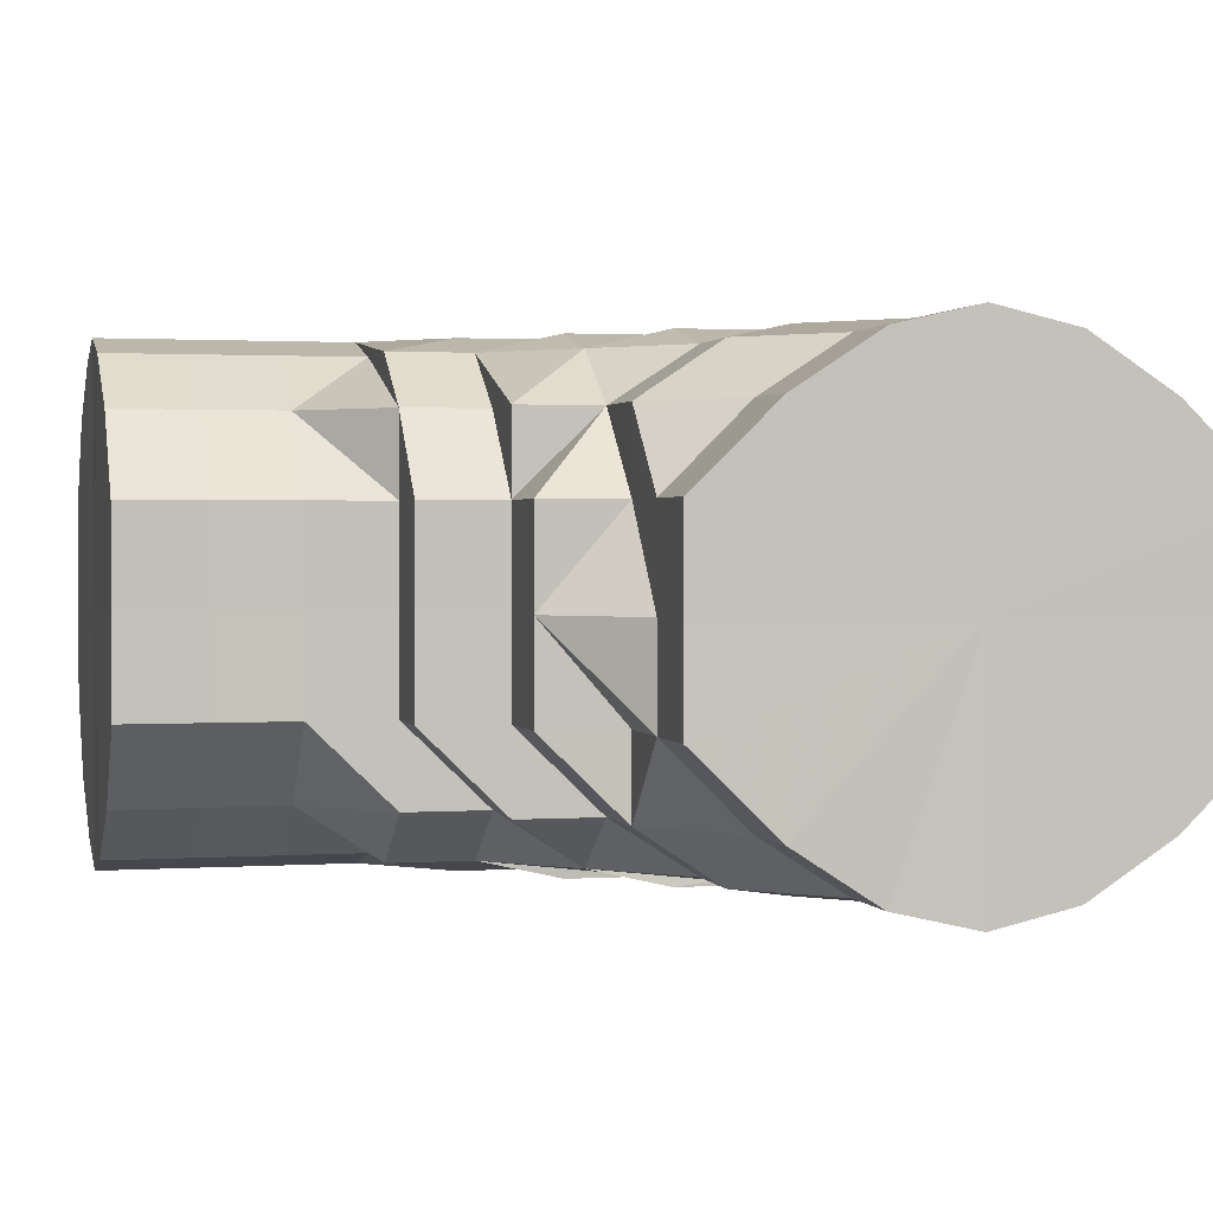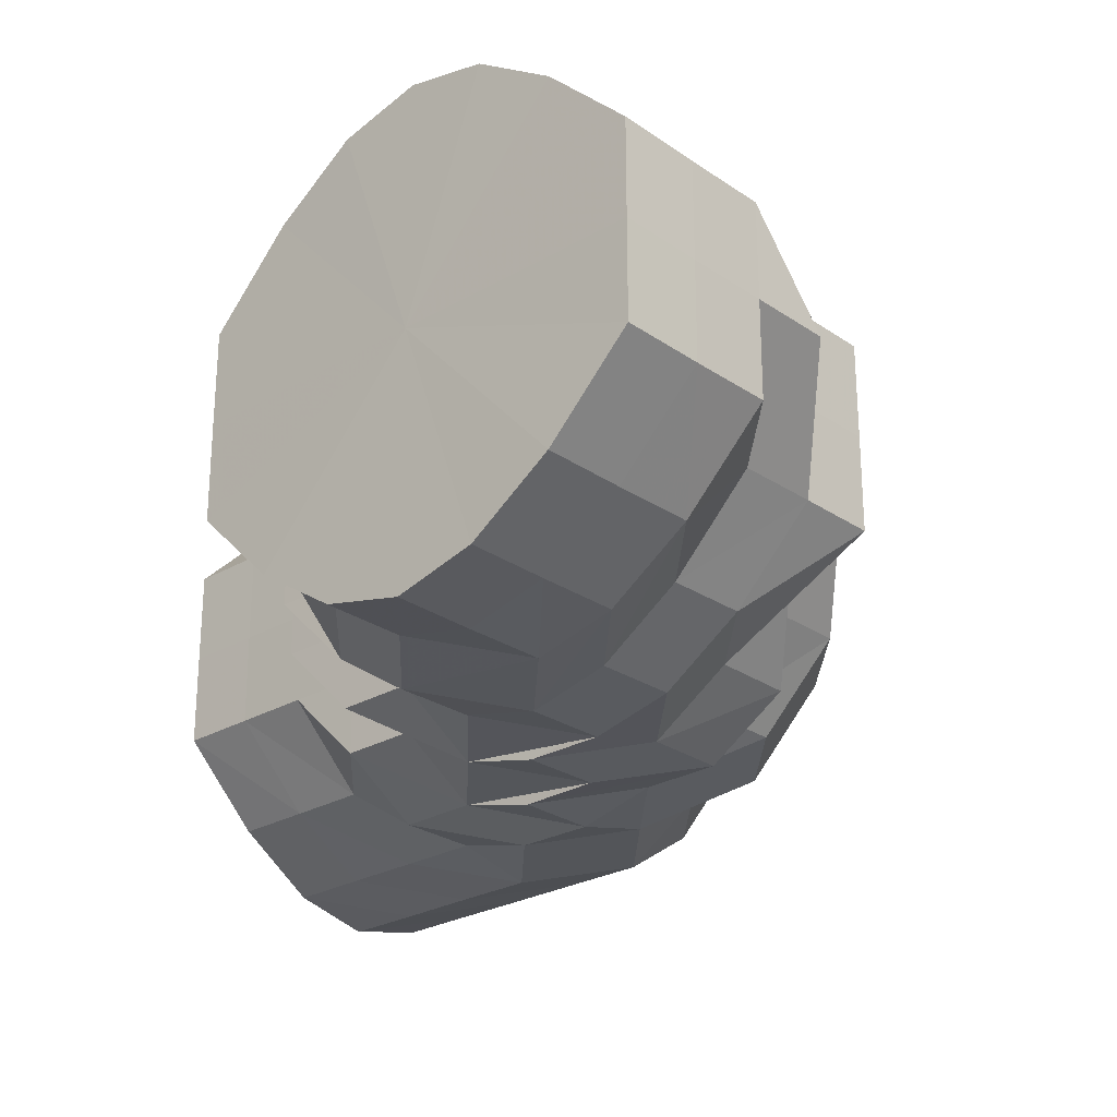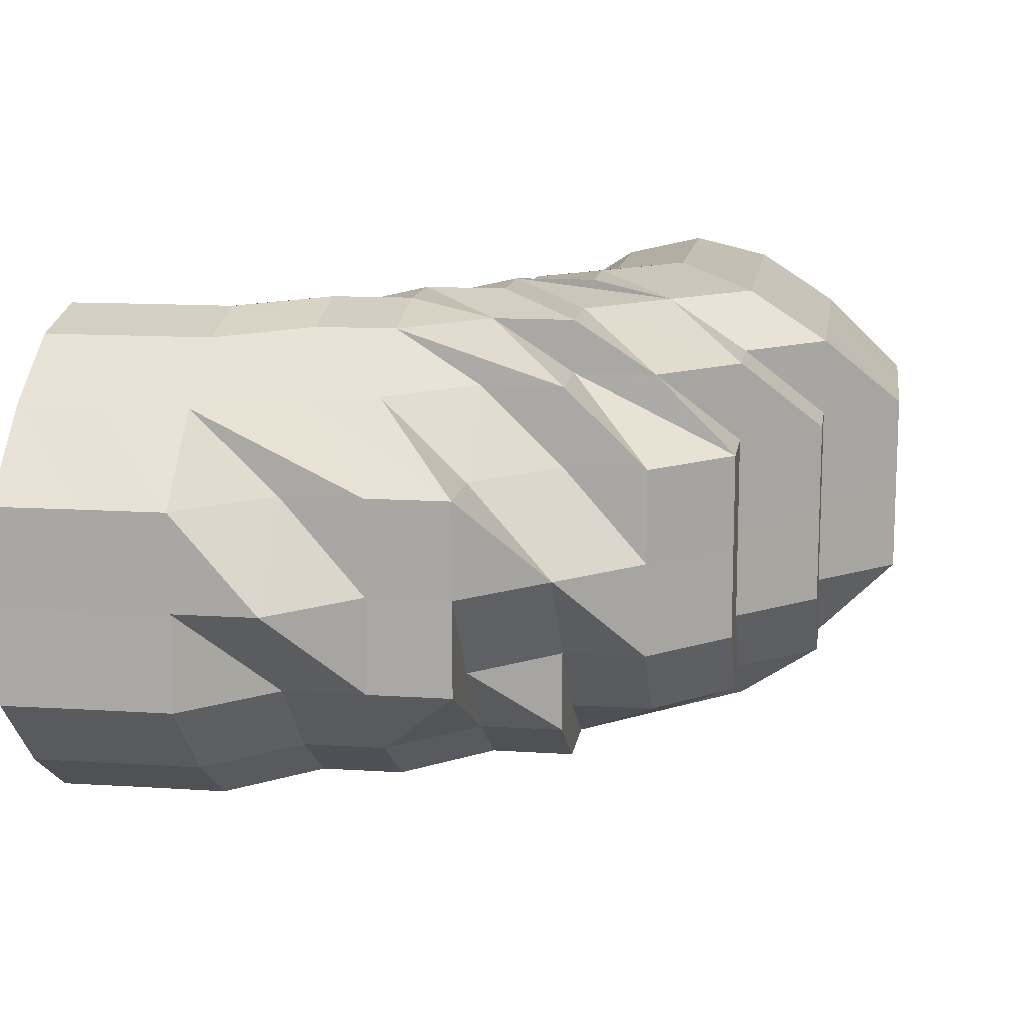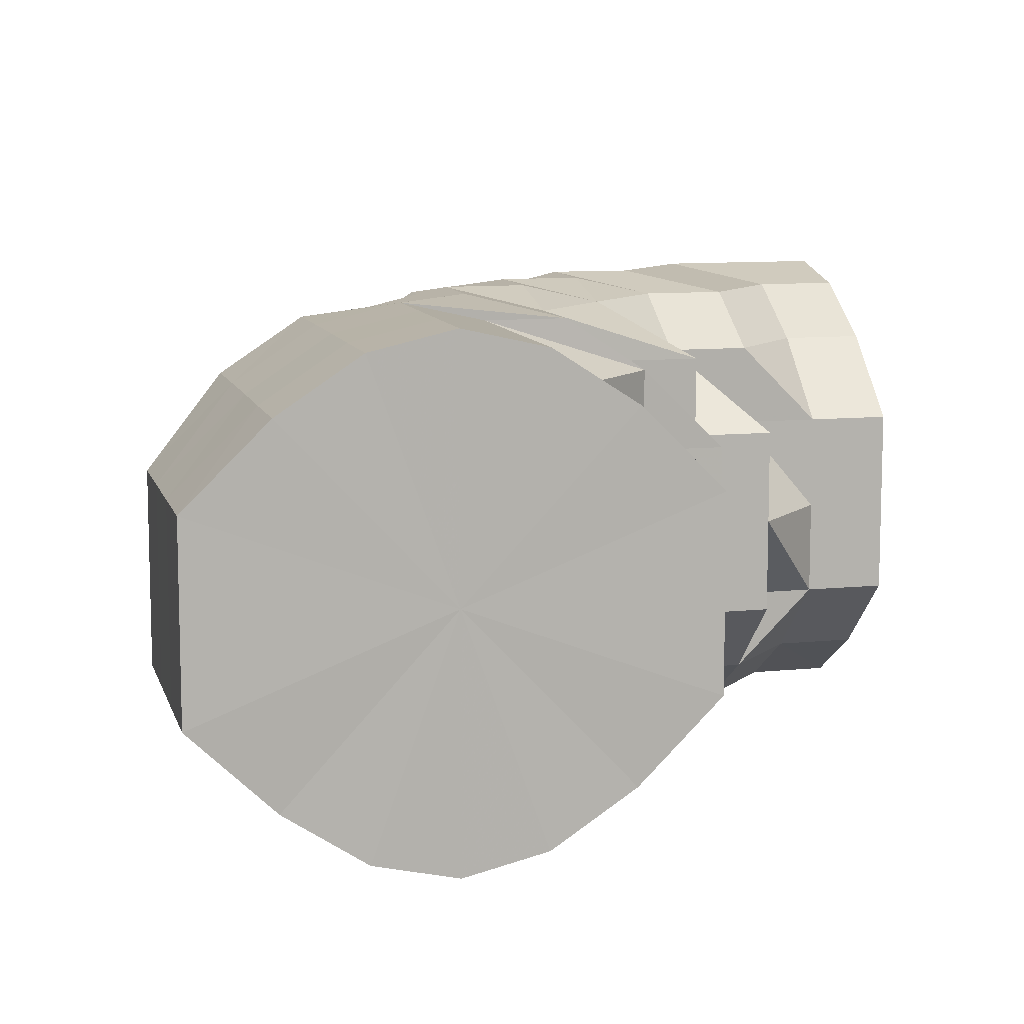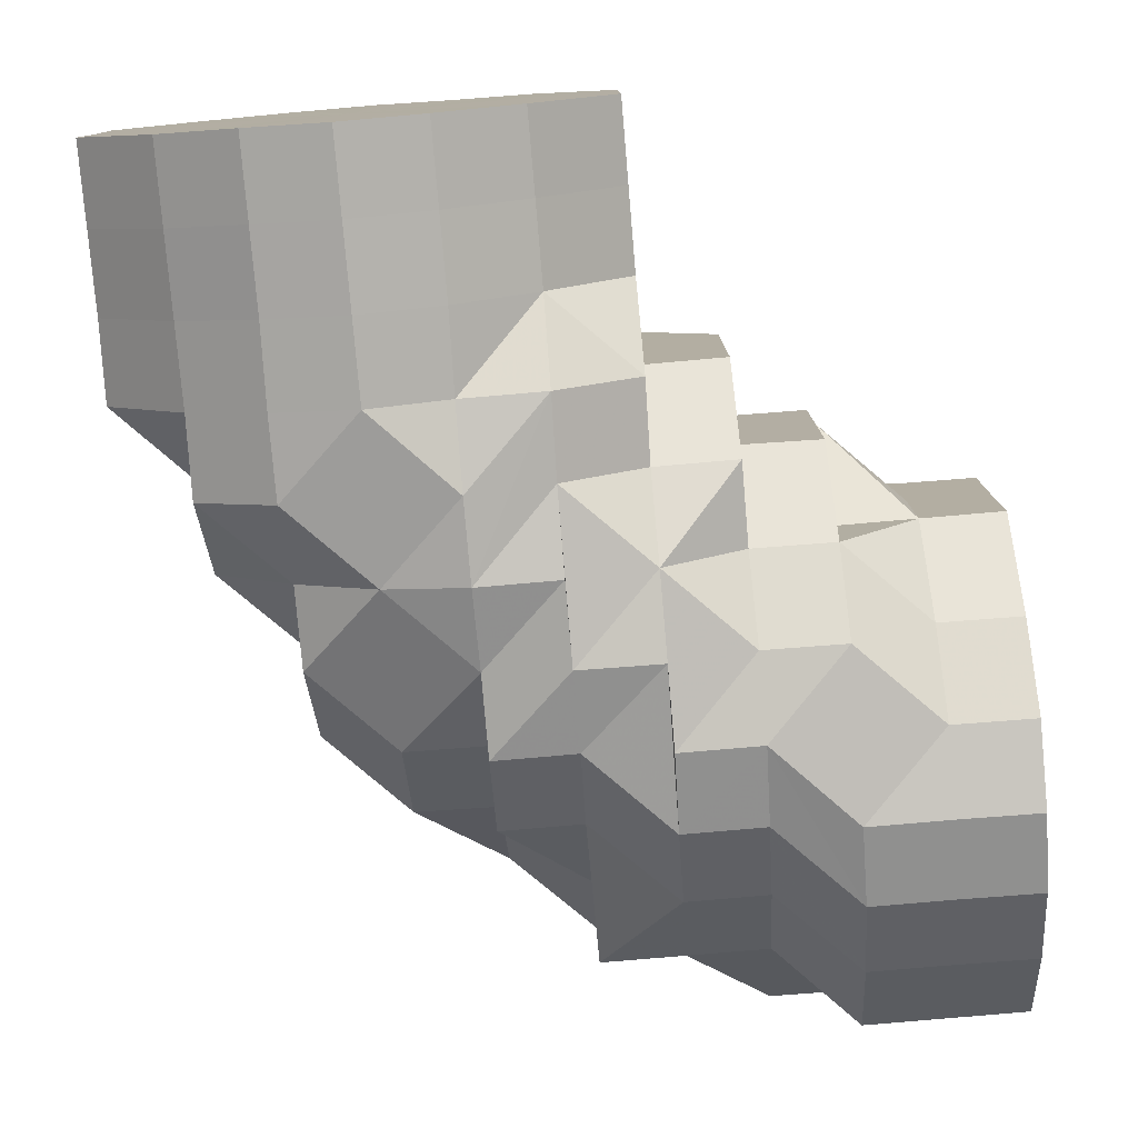
<metadata>
{"format":"obj","ext":"obj","renderer":"f3d","projection":"perspective","resolution":1024,"background":"white","views":[{"elev":1.5,"azim":76.1,"up":"+Z"},{"elev":-25.9,"azim":132.8,"up":"+Z"},{"elev":13.1,"azim":-171.5,"up":"+Z"},{"elev":10.3,"azim":-14.6,"up":"+Z"},{"elev":-78.4,"azim":4.6,"up":"+Z"}]}
</metadata>
<code>
o 20235
v 2198 1857 2.93
v 2198 1857 2.93
v 2198 1857 2.919
v 2198 1857 2.919
v 2198 1857 2.909
v 2198 1857 2.919
v 2198 1857 2.909
v 2198 1857 2.902
v 2198 1857 2.909
v 2198 1857 2.93
v 2198 1857 2.919
v 2198 1857 2.909
v 2198 1857 2.942
v 2198 1857 2.93
v 2198 1857 2.942
v 2198 1857 2.93
v 2198 1857 2.942
v 2198 1857 2.942
v 2198 1857 2.951
v 2198 1857 2.951
v 2198 1857 2.951
v 2198 1857 2.942
v 2198 1857 2.951
v 2198 1857 2.958
v 2198 1857 2.958
v 2198 1857 2.958
v 2198 1857 2.951
v 2198 1857 2.958
v 2198 1857 2.96
v 2198 1857 2.96
v 2198 1857 2.958
v 2198 1857 2.958
v 2198 1857 2.96
v 2198 1857 2.958
v 2198 1857 2.96
v 2198 1857 2.96
v 2198 1857 2.958
v 2198 1857 2.96
v 2198 1857 2.958
v 2198 1857 2.96
v 2198 1857 2.958
v 2198 1857 2.951
v 2198 1857 2.958
v 2198 1857 2.951
v 2198 1857 2.951
v 2198 1857 2.958
v 2198 1857 2.951
v 2198 1857 2.958
v 2198 1857 2.951
v 2198 1857 2.951
v 2198 1857 2.958
v 2198 1857 2.942
v 2198 1857 2.942
v 2198 1857 2.942
v 2198 1857 2.93
v 2198 1857 2.942
v 2198 1857 2.919
v 2198 1857 2.93
v 2198 1857 2.942
v 2198 1857 2.951
v 2198 1857 2.93
v 2198 1857 2.942
v 2198 1857 2.93
v 2198 1857 2.942
v 2198 1857 2.919
v 2198 1857 2.909
v 2198 1857 2.919
v 2198 1857 2.942
v 2198 1857 2.93
v 2198 1857 2.942
v 2198 1857 2.942
v 2198 1857 2.951
v 2198 1857 2.942
v 2198 1857 2.93
v 2198 1857 2.919
v 2198 1857 2.93
v 2198 1857 2.93
v 2198 1857 2.942
v 2198 1857 2.93
v 2198 1857 2.919
v 2198 1857 2.919
v 2198 1857 2.919
v 2198 1857 2.93
v 2198 1857 2.909
v 2198 1857 2.909
v 2198 1857 2.909
v 2198 1857 2.919
v 2198 1857 2.93
v 2198 1857 2.919
v 2198 1857 2.909
v 2198 1857 2.909
v 2198 1857 2.919
v 2198 1857 2.902
v 2198 1857 2.902
v 2198 1857 2.909
v 2198 1857 2.909
v 2198 1857 2.919
v 2198 1857 2.909
v 2198 1857 2.9
v 2198 1857 2.902
v 2198 1857 2.909
v 2198 1857 2.919
v 2198 1857 2.902
v 2198 1857 2.909
v 2198 1857 2.9
v 2198 1857 2.902
v 2198 1857 2.902
v 2198 1857 2.9
v 2198 1857 2.9
v 2198 1857 2.902
v 2198 1857 2.902
v 2198 1857 2.9
v 2198 1857 2.902
v 2198 1857 2.902
v 2198 1857 2.902
v 2198 1857 2.902
v 2198 1857 2.909
v 2198 1857 2.909
v 2198 1857 2.9
v 2198 1857 2.9
v 2198 1857 2.902
v 2198 1857 2.909
v 2198 1857 2.909
v 2198 1857 2.902
v 2198 1857 2.902
v 2198 1857 2.9
v 2198 1857 2.902
v 2198 1857 2.93
v 2198 1857 2.909
v 2198 1857 2.919
v 2198 1857 2.909
v 2198 1857 2.909
v 2198 1857 2.902
v 2198 1857 2.919
v 2198 1857 2.909
v 2198 1857 2.919
v 2198 1857 2.909
v 2198 1857 2.919
v 2198 1857 2.93
v 2198 1857 2.942
v 2198 1857 2.942
v 2198 1857 2.93
v 2198 1857 2.93
v 2198 1857 2.919
v 2198 1857 2.93
v 2198 1857 2.93
v 2198 1857 2.942
v 2198 1857 2.942
v 2198 1857 2.93
v 2198 1857 2.942
v 2198 1857 2.951
v 2198 1857 2.942
v 2198 1857 2.951
v 2198 1857 2.919
v 2198 1857 2.919
v 2198 1857 2.909
v 2198 1857 2.942
v 2198 1857 2.951
v 2198 1857 2.951
v 2198 1857 2.942
v 2198 1857 2.942
v 2198 1857 2.951
v 2198 1857 2.958
v 2198 1857 2.958
v 2198 1857 2.951
v 2198 1857 2.96
v 2198 1857 2.96
v 2198 1857 2.958
v 2198 1857 2.958
v 2198 1857 2.951
v 2198 1857 2.96
v 2198 1857 2.951
v 2198 1857 2.942
v 2198 1857 2.93
v 2198 1857 2.942
v 2198 1857 2.919
v 2198 1857 2.93
v 2198 1857 2.951
v 2198 1857 2.942
v 2198 1857 2.93
v 2198 1857 2.919
v 2198 1857 2.919
v 2198 1857 2.93
v 2198 1857 2.919
v 2198 1857 2.942
v 2198 1857 2.93
v 2198 1857 2.919
v 2198 1857 2.909
v 2198 1857 2.909
v 2198 1857 2.919
v 2198 1857 2.919
v 2198 1857 2.909
v 2198 1857 2.93
v 2198 1857 2.902
v 2198 1857 2.93
v 2198 1857 2.919
v 2198 1857 2.909
v 2198 1857 2.919
v 2198 1857 2.909
v 2198 1857 2.909
v 2198 1857 2.902
v 2198 1857 2.919
v 2198 1857 2.909
v 2198 1857 2.902
v 2198 1857 2.902
v 2198 1857 2.902
v 2198 1857 2.9
v 2198 1857 2.9
v 2198 1857 2.902
v 2198 1857 2.9
v 2198 1857 2.9
v 2198 1857 2.9
v 2198 1857 2.902
v 2198 1857 2.9
v 2198 1857 2.9
v 2198 1857 2.902
v 2198 1857 2.902
v 2198 1857 2.909
v 2198 1857 2.909
v 2198 1857 2.902
v 2198 1857 2.919
v 2198 1857 2.919
v 2198 1857 2.909
v 2198 1857 2.909
v 2198 1857 2.902
v 2198 1857 2.919
v 2198 1857 2.909
v 2198 1857 2.93
v 2198 1857 2.919
v 2198 1857 2.93
v 2198 1857 2.919
v 2198 1857 2.93
v 2198 1857 2.942
v 2198 1857 2.919
v 2198 1857 2.93
v 2198 1857 2.919
v 2198 1857 2.93
v 2198 1857 2.942
v 2198 1857 2.951
v 2198 1857 2.951
v 2198 1857 2.942
v 2198 1857 2.942
v 2198 1857 2.958
v 2198 1857 2.951
v 2198 1857 2.942
v 2198 1857 2.951
v 2198 1857 2.942
v 2198 1857 2.93
v 2198 1857 2.942
v 2198 1857 2.951
v 2198 1857 2.942
v 2198 1857 2.919
v 2198 1857 2.93
v 2198 1857 2.909
v 2198 1857 2.909
v 2198 1857 2.902
v 2198 1857 2.919
v 2198 1857 2.902
v 2198 1857 2.9
v 2198 1857 2.909
v 2198 1857 2.902
v 2198 1857 2.93
v 2198 1857 2.919
v 2198 1857 2.942
v 2198 1857 2.942
v 2198 1857 2.951
v 2198 1857 2.951
v 2198 1857 2.958
v 2198 1857 2.951
v 2198 1857 2.951
v 2198 1857 2.958
v 2198 1857 2.96
v 2198 1857 2.958
v 2198 1857 2.958
v 2198 1857 2.951
v 2198 1857 2.958
v 2198 1857 2.96
v 2198 1857 2.96
v 2198 1857 2.958
v 2198 1857 2.958
v 2198 1857 2.96
v 2198 1857 2.951
v 2198 1857 2.958
v 2198 1857 2.96
v 2198 1857 2.942
v 2198 1857 2.951
v 2198 1857 2.93
v 2198 1857 2.93
v 2198 1857 2.919
v 2198 1857 2.93
v 2198 1857 2.942
v 2198 1857 2.942
v 2198 1857 2.919
v 2198 1857 2.919
v 2198 1857 2.909
v 2198 1857 2.951
v 2198 1857 2.958
v 2198 1857 2.951
v 2198 1857 2.958
v 2198 1857 2.942
v 2198 1857 2.951
v 2198 1857 2.951
v 2198 1857 2.951
v 2198 1857 2.96
v 2198 1857 2.951
v 2198 1857 2.958
v 2198 1857 2.96
v 2198 1857 2.958
v 2198 1857 2.958
v 2198 1857 2.951
v 2198 1857 2.96
v 2198 1857 2.958
v 2198 1857 2.96
v 2198 1857 2.958
v 2198 1857 2.96
v 2198 1857 2.951
v 2198 1857 2.958
v 2198 1857 2.951
v 2198 1857 2.951
v 2198 1857 2.942
v 2198 1857 2.951
v 2198 1857 2.942
v 2198 1857 2.958
v 2198 1857 2.951
v 2198 1857 2.942
v 2198 1857 2.942
v 2198 1857 2.951
v 2198 1857 2.958
v 2198 1857 2.958
v 2198 1857 2.96
v 2198 1857 2.958
v 2198 1857 2.958
v 2198 1857 2.902
v 2198 1857 2.902
v 2198 1857 2.9
v 2198 1857 2.9
v 2198 1857 2.9
v 2198 1857 2.902
v 2198 1857 2.9
v 2198 1857 2.902
v 2198 1857 2.902
v 2198 1857 2.909
v 2198 1857 2.902
v 2198 1857 2.909
v 2198 1857 2.909
v 2198 1857 2.919
v 2198 1857 2.902
v 2198 1857 2.902
v 2198 1857 2.9
v 2198 1857 2.958
v 2198 1857 2.958
v 2198 1857 2.96
v 2198 1857 2.96
v 2198 1857 2.96
v 2198 1857 2.958
v 2198 1857 2.9
v 2198 1857 2.9
v 2198 1857 2.902
v 2198 1857 2.902
v 2198 1857 2.9
v 2198 1857 2.9
v 2198 1857 2.9
v 2198 1857 2.902
v 2198 1857 2.909
v 2198 1857 2.919
v 2198 1857 2.919
v 2198 1857 2.919
v 2198 1857 2.93
v 2198 1857 2.93
v 2198 1857 2.919
v 2198 1857 2.93
v 2198 1857 2.909
v 2198 1857 2.942
v 2198 1857 2.902
v 2198 1857 2.951
v 2198 1857 2.9
v 2198 1857 2.958
v 2198 1857 2.902
v 2198 1857 2.96
v 2198 1857 2.909
v 2198 1857 2.958
v 2198 1857 2.919
v 2198 1857 2.951
v 2198 1857 2.93
v 2198 1857 2.942
f 1 2 3
f 3 4 5
f 2 4 6
f 5 7 8
f 4 7 9
f 2 10 4
f 4 11 7
f 10 11 4
f 11 12 7
f 13 10 2
f 10 14 11
f 15 13 2
f 15 2 16
f 17 15 1
f 13 18 10
f 18 14 10
f 19 13 15
f 20 18 13
f 19 20 13
f 21 19 15
f 21 15 22
f 23 21 17
f 24 19 21
f 25 20 19
f 24 25 19
f 26 24 21
f 26 21 27
f 28 26 23
f 29 24 26
f 30 25 24
f 29 30 24
f 30 31 25
f 25 31 20
f 32 30 29
f 33 29 26
f 33 26 34
f 32 29 33
f 35 33 28
f 30 36 31
f 32 37 38
f 39 32 33
f 39 33 40
f 41 39 35
f 42 32 39
f 42 39 43
f 44 42 41
f 42 45 32
f 45 46 32
f 47 48 46
f 45 49 46
f 49 50 51
f 52 49 45
f 53 54 50
f 55 56 53
f 57 55 58
f 52 59 60
f 61 62 52
f 63 58 64
f 65 58 63
f 66 67 65
f 68 52 45
f 68 45 42
f 69 70 68
f 71 68 42
f 71 42 72
f 73 71 44
f 74 68 71
f 75 69 74
f 74 76 68
f 77 74 71
f 77 71 78
f 79 77 73
f 80 74 77
f 80 81 74
f 81 82 83
f 84 85 82
f 86 81 80
f 87 80 77
f 87 77 88
f 89 87 79
f 90 80 87
f 90 86 80
f 86 91 92
f 93 84 86
f 93 94 84
f 94 95 84
f 95 96 97
f 94 98 95
f 99 94 100
f 98 101 102
f 94 103 98
f 103 104 98
f 105 103 106
f 107 108 105
f 109 108 103
f 103 110 104
f 108 110 103
f 110 111 104
f 108 112 110
f 112 111 110
f 113 112 108
f 114 113 108
f 115 114 108
f 113 116 112
f 117 113 114
f 117 116 113
f 118 114 115
f 118 117 114
f 116 119 112
f 112 119 111
f 119 120 111
f 116 121 119
f 122 121 116
f 117 122 116
f 122 123 124
f 125 126 119
f 126 127 111
f 125 126 128
f 126 127 128
f 129 125 128
f 130 129 122
f 130 129 128
f 127 131 128
f 127 131 132
f 111 133 132
f 111 132 104
f 104 132 134
f 132 135 134
f 131 136 128
f 131 136 134
f 137 134 138
f 138 134 139
f 139 140 141
f 136 142 128
f 136 142 143
f 134 144 143
f 134 143 145
f 145 143 140
f 146 145 147
f 143 148 140
f 143 149 148
f 147 150 151
f 150 152 153
f 154 155 146
f 156 155 154
f 157 158 151
f 140 148 158
f 148 159 158
f 148 160 159
f 142 161 148
f 142 161 128
f 161 162 159
f 161 162 128
f 162 163 128
f 162 163 164
f 159 165 164
f 163 166 128
f 163 166 167
f 166 168 128
f 166 168 169
f 168 170 128
f 167 171 169
f 168 170 172
f 170 173 128
f 173 174 128
f 174 130 128
f 170 173 175
f 174 130 176
f 173 174 177
f 172 178 175
f 175 179 177
f 177 180 176
f 176 181 122
f 176 122 117
f 177 176 182
f 182 176 117
f 175 177 183
f 183 177 182
f 184 182 117
f 183 182 184
f 184 117 118
f 185 175 183
f 172 175 185
f 186 183 184
f 185 183 186
f 187 184 118
f 186 184 187
f 187 118 188
f 188 118 115
f 189 188 115
f 190 187 188
f 190 188 189
f 191 190 192
f 193 187 190
f 193 186 187
f 189 115 194
f 195 193 196
f 197 189 194
f 198 199 197
f 200 194 201
f 202 197 203
f 203 204 205
f 194 206 207
f 204 194 208
f 208 207 209
f 194 210 208
f 204 211 212
f 213 204 214
f 213 214 215
f 215 212 216
f 217 213 215
f 218 213 217
f 218 219 220
f 221 222 219
f 221 223 218
f 223 224 225
f 226 221 218
f 226 218 227
f 227 218 217
f 228 221 226
f 229 226 227
f 228 230 221
f 230 231 221
f 232 228 226
f 232 226 229
f 233 228 232
f 231 234 197
f 230 234 231
f 235 236 234
f 230 237 234
f 238 233 232
f 239 233 238
f 239 240 241
f 233 242 228
f 242 230 228
f 243 239 244
f 244 239 245
f 246 242 247
f 238 232 248
f 248 232 229
f 249 238 248
f 250 251 249
f 248 229 252
f 249 248 253
f 253 248 252
f 252 229 254
f 229 227 254
f 254 227 217
f 252 254 255
f 254 217 256
f 255 254 256
f 257 252 255
f 253 252 257
f 255 256 258
f 256 217 259
f 258 256 259
f 260 255 258
f 257 255 260
f 260 258 261
f 262 253 257
f 263 257 260
f 262 257 263
f 263 260 12
f 12 260 261
f 11 263 12
f 14 263 11
f 14 262 263
f 264 253 262
f 265 262 14
f 265 264 262
f 18 265 14
f 264 249 253
f 266 265 18
f 20 266 18
f 31 266 20
f 266 267 265
f 267 264 265
f 31 268 266
f 268 267 266
f 36 268 31
f 267 269 264
f 268 269 267
f 269 249 264
f 269 270 249
f 268 271 269
f 271 270 269
f 272 271 273
f 271 274 275
f 276 36 277
f 36 278 279
f 280 281 278
f 282 280 276
f 283 280 36
f 280 284 36
f 285 286 282
f 287 288 285
f 289 290 288
f 290 291 292
f 293 294 287
f 295 294 293
f 296 297 280
f 298 296 299
f 300 301 298
f 300 302 303
f 280 297 304
f 296 305 297
f 305 306 297
f 305 158 306
f 297 307 304
f 304 307 271
f 307 308 271
f 308 309 310
f 297 311 307
f 307 311 308
f 297 306 311
f 311 312 308
f 306 313 311
f 311 313 312
f 313 314 312
f 306 315 313
f 313 315 314
f 312 314 316
f 317 316 318
f 314 319 316
f 316 319 242
f 319 320 242
f 242 320 230
f 314 321 319
f 319 321 320
f 320 322 230
f 321 322 320
f 322 237 230
f 314 323 321
f 315 323 314
f 321 324 322
f 323 324 321
f 322 325 237
f 324 325 322
f 325 193 237
f 325 326 193
f 326 186 193
f 326 185 186
f 327 326 325
f 327 185 326
f 324 327 325
f 327 172 185
f 328 172 327
f 169 328 327
f 329 327 324
f 329 169 327
f 323 329 324
f 167 169 329
f 330 329 323
f 330 167 329
f 315 330 323
f 164 167 330
f 164 330 315
f 164 331 167
f 332 164 315
f 159 164 332
f 306 332 315
f 158 159 332
f 158 332 306
f 7 333 334
f 7 12 333
f 12 261 333
f 8 333 335
f 333 261 336
f 333 336 337
f 335 336 338
f 261 339 336
f 261 258 339
f 258 259 339
f 336 339 340
f 336 340 341
f 338 340 342
f 339 343 340
f 339 259 343
f 340 343 344
f 342 344 89
f 340 344 345
f 344 87 346
f 344 90 87
f 343 90 344
f 343 347 90
f 259 347 343
f 347 348 90
f 348 86 90
f 348 93 86
f 215 93 348
f 349 348 347
f 349 215 348
f 259 349 347
f 217 215 349
f 217 349 259
f 350 351 352
f 353 354 355
f 356 357 358
f 359 360 361
f 362 360 363
f 364 365 366
f 366 367 368
f 369 370 371
f 370 372 371
f 373 369 371
f 372 374 371
f 375 373 371
f 374 376 371
f 377 375 371
f 376 378 371
f 379 377 371
f 378 380 371
f 381 379 371
f 380 382 371
f 383 381 371
f 382 384 371
f 385 383 371
f 384 385 371

</code>
